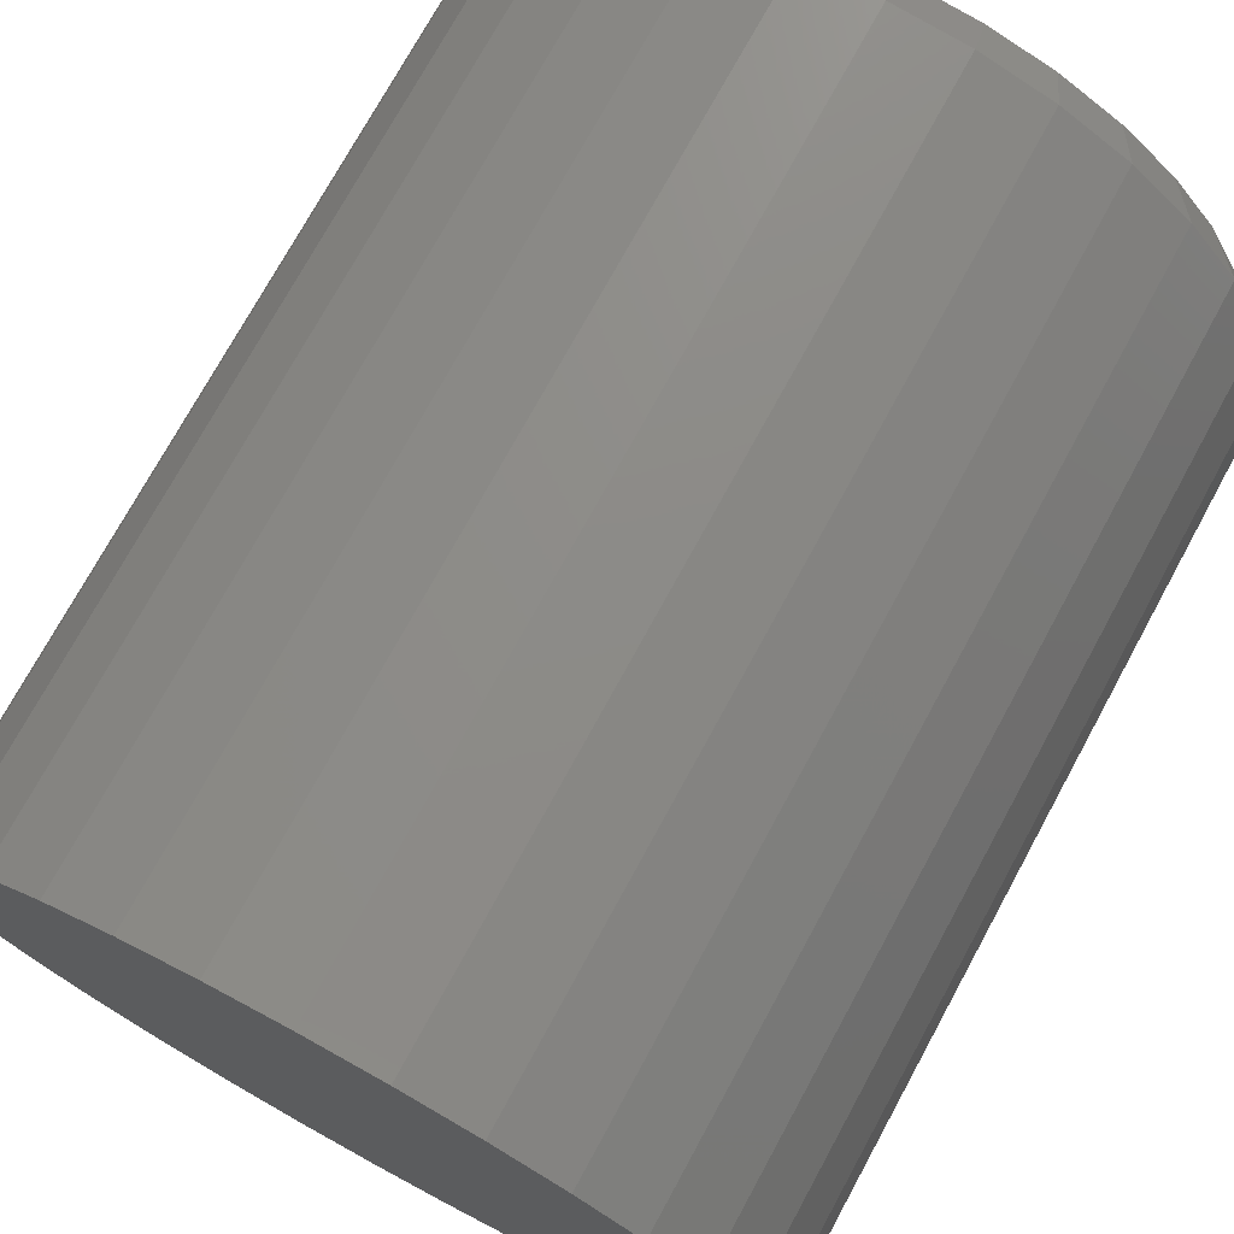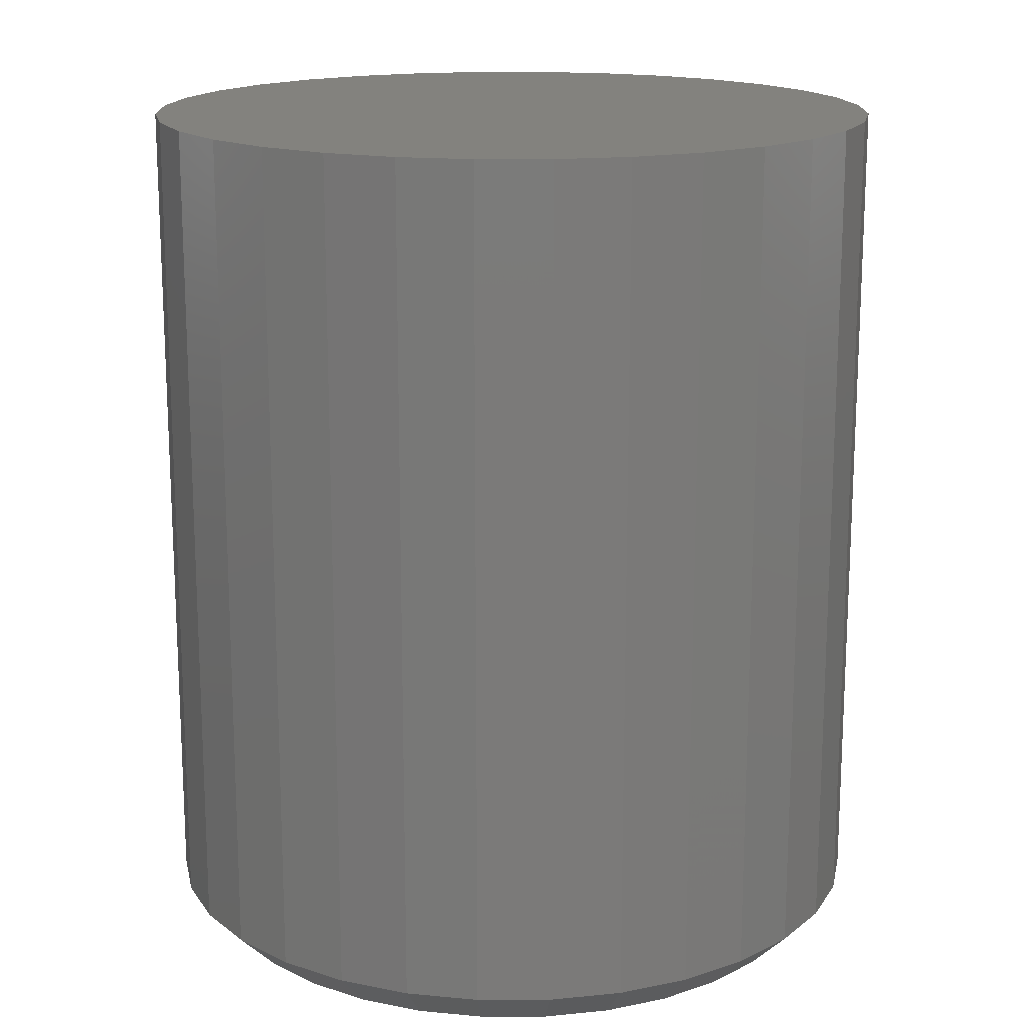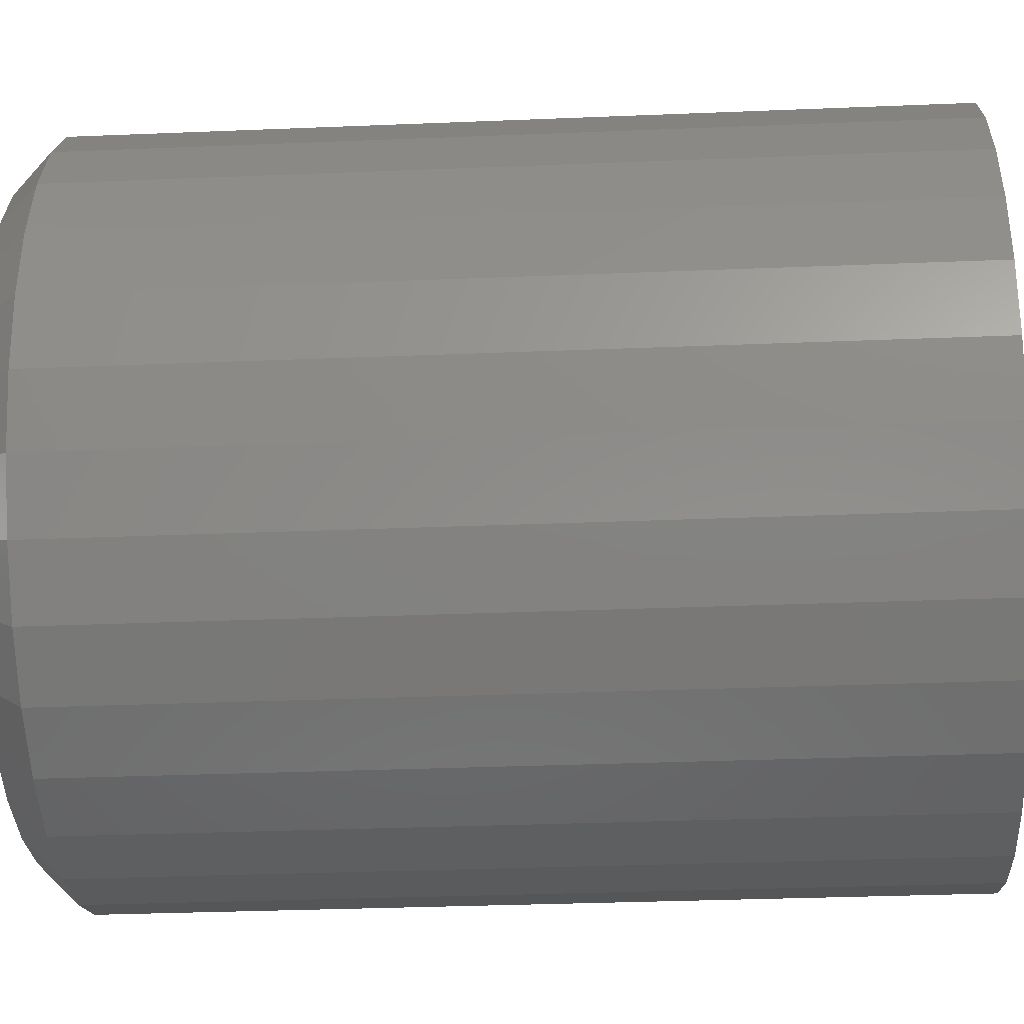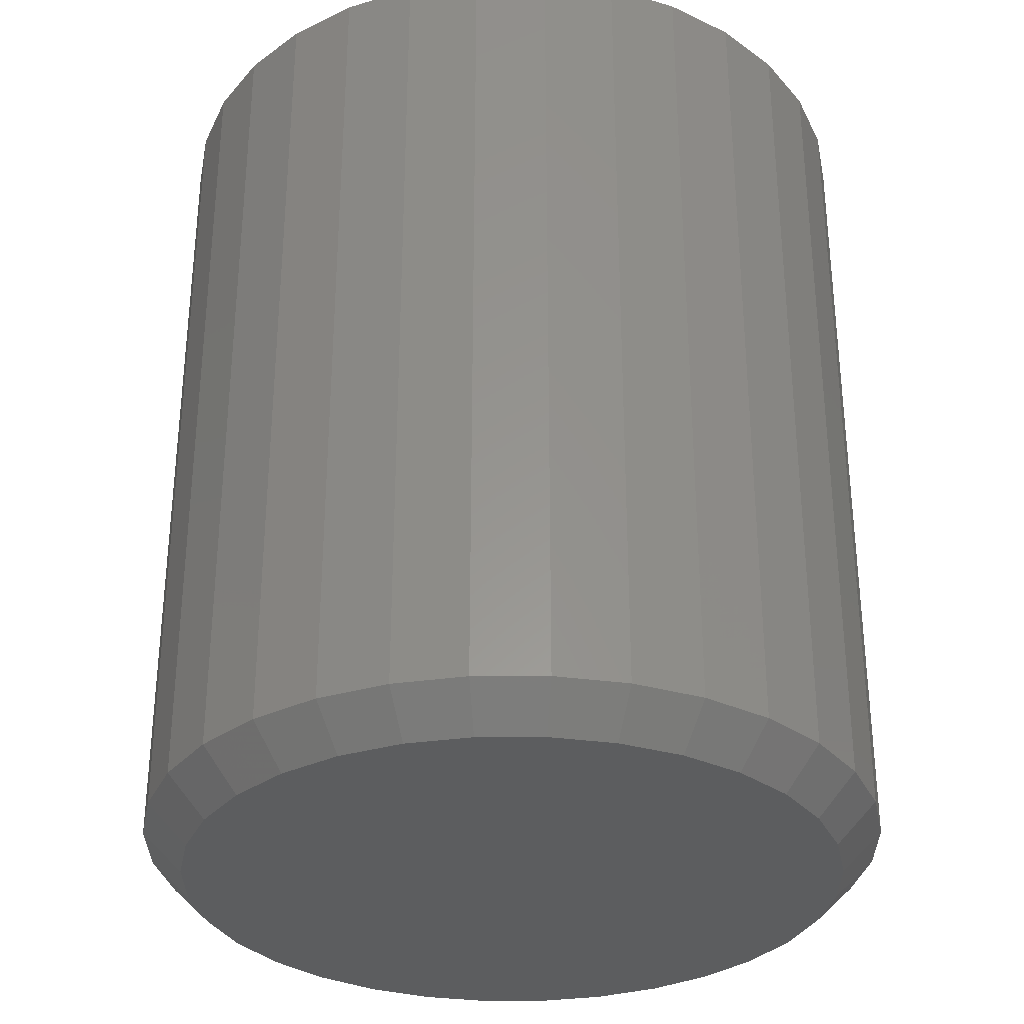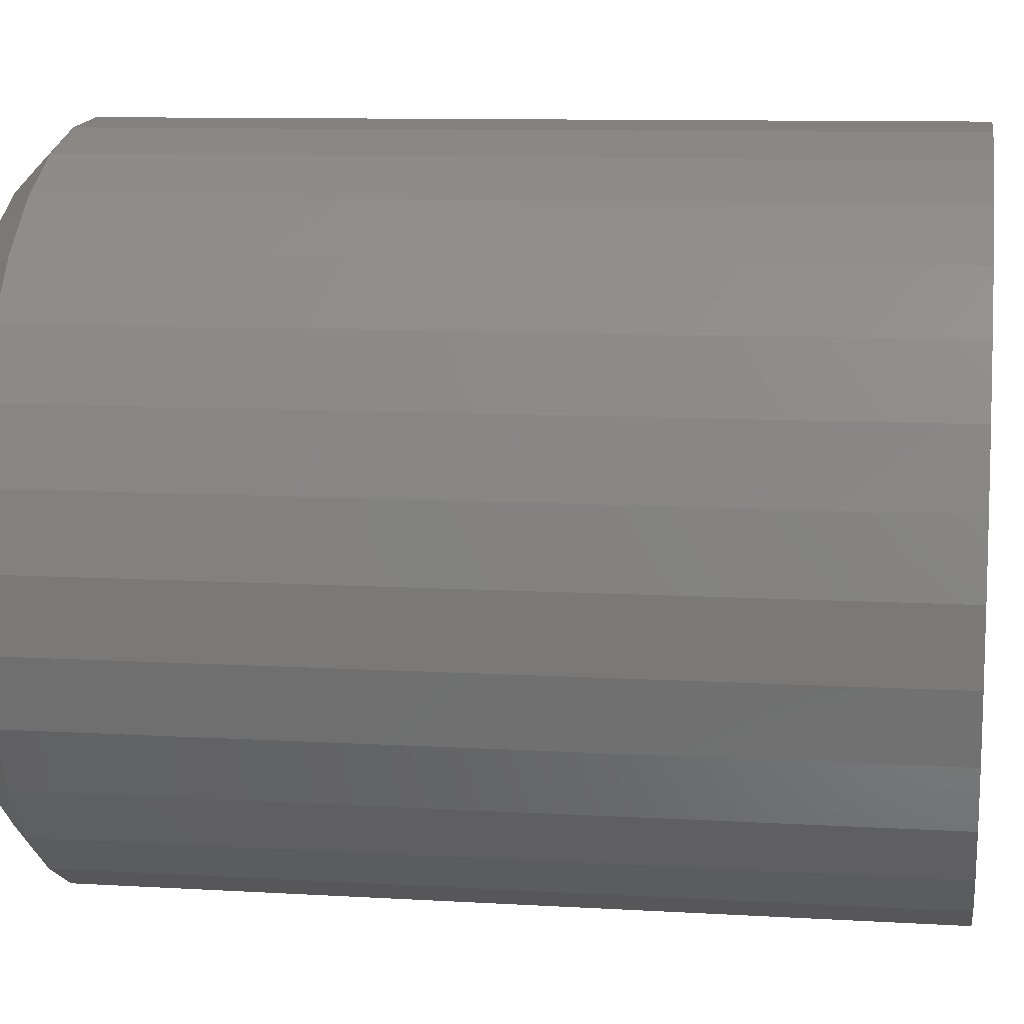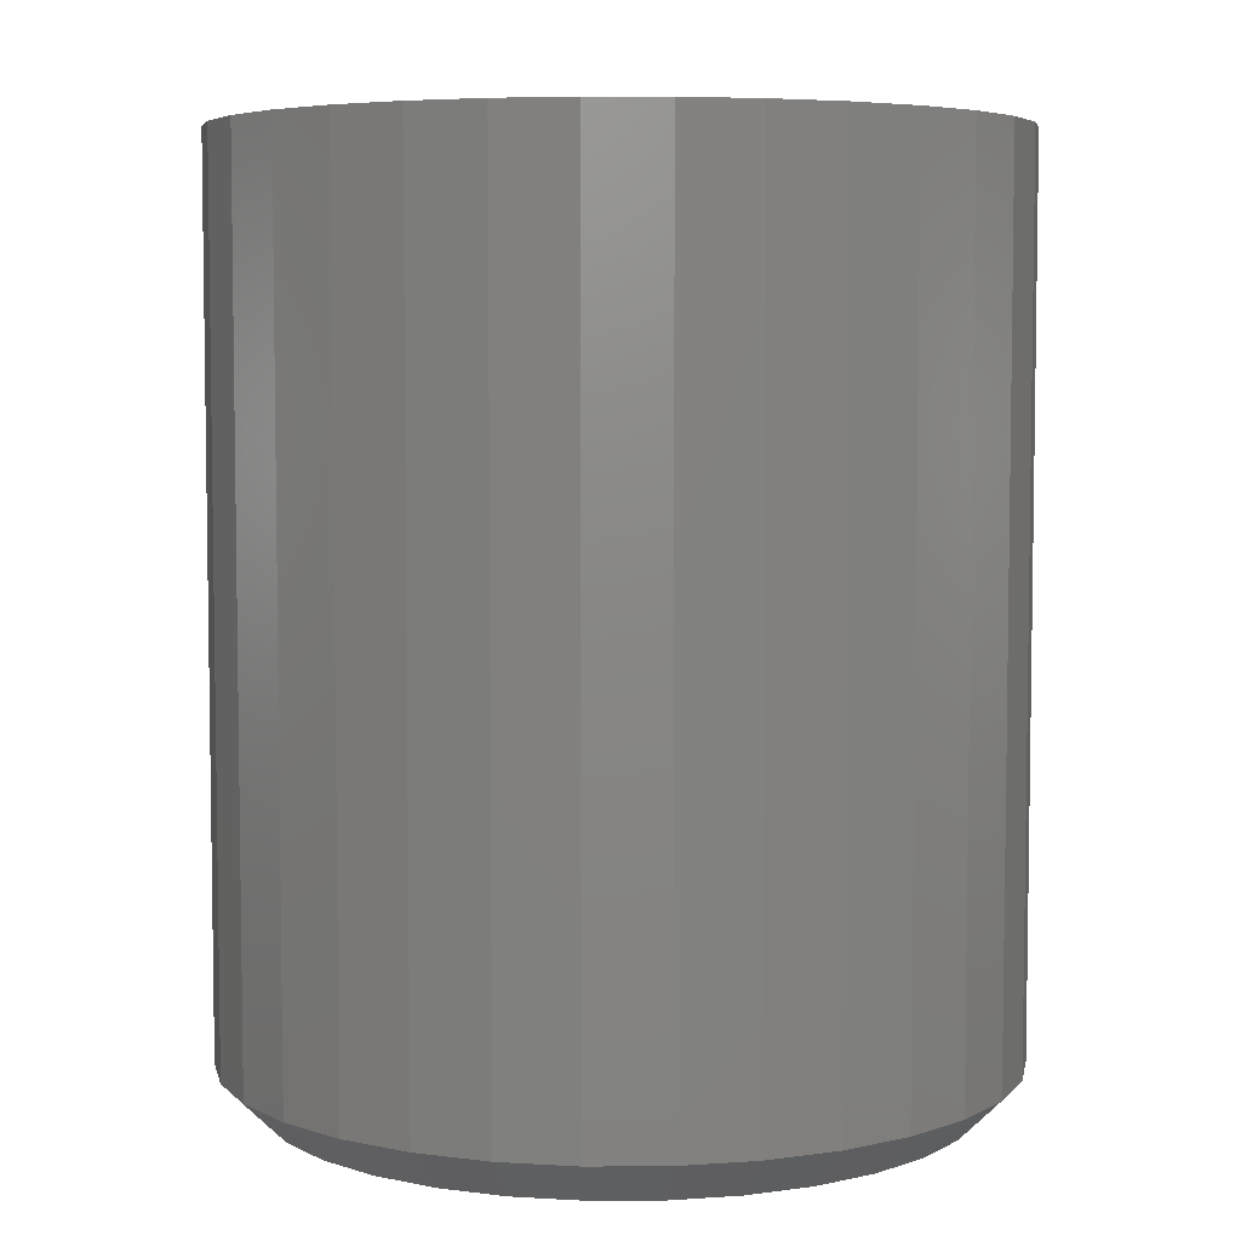
<metadata>
{"format":"stl","ext":"stl","renderer":"f3d","projection":"perspective","resolution":1024,"background":"white","views":[{"elev":74.1,"azim":-151.4,"up":"+Z"},{"elev":16.4,"azim":-163.4,"up":"+Y"},{"elev":-32.1,"azim":93.3,"up":"+Z"},{"elev":-31.9,"azim":62.1,"up":"+Y"},{"elev":9.9,"azim":98.7,"up":"+Z"},{"elev":5.6,"azim":139.8,"up":"+Y"}]}
</metadata>
<code>
# stl→obj: 96 verts, 188 faces
v -0.02067 -0.3438 -0.1937
v 0.02971 -0.3438 -0.1937
v 0.004523 -0.3438 -0.1912
v -0.04489 -0.3438 -0.201
v 0.05393 -0.3438 -0.201
v -0.06721 -0.3438 -0.213
v 0.07625 -0.3438 -0.213
v 0.07625 -0.3438 -0.4277
v -0.04489 -0.3438 -0.4396
v 0.05393 -0.3438 -0.4396
v -0.02067 -0.3438 -0.4469
v 0.02971 -0.3438 -0.4469
v 0.004523 -0.3438 -0.4494
v 0.09582 -0.3438 -0.229
v -0.08677 -0.3438 -0.229
v 0.1119 -0.3438 -0.2486
v -0.1028 -0.3438 -0.2486
v 0.1238 -0.3438 -0.2709
v -0.1148 -0.3438 -0.2709
v 0.1312 -0.3438 -0.2951
v -0.1221 -0.3438 -0.2951
v 0.1336 -0.3438 -0.3203
v -0.1246 -0.3438 -0.3203
v 0.1312 -0.3438 -0.3455
v -0.1221 -0.3438 -0.3455
v 0.1238 -0.3438 -0.3697
v -0.1148 -0.3438 -0.3697
v 0.1119 -0.3438 -0.392
v -0.1028 -0.3438 -0.392
v 0.09582 -0.3438 -0.4116
v -0.08677 -0.3438 -0.4116
v -0.06721 -0.3438 -0.4277
v 0.1493 3.579e-17 -0.3203
v 0.1493 -0.3281 -0.3203
v 0.1465 3.407e-17 -0.3485
v 0.1465 -0.3281 -0.3485
v 0.1382 3.21e-17 -0.3757
v 0.1382 -0.3281 -0.3757
v 0.1249 2.997e-17 -0.4007
v 0.1249 -0.3281 -0.4007
v 0.1069 2.776e-17 -0.4227
v 0.1069 -0.3281 -0.4227
v 0.08493 2.554e-17 -0.4407
v 0.08493 -0.3281 -0.4407
v 0.05991 2.341e-17 -0.454
v 0.05991 -0.3281 -0.454
v 0.03276 2.144e-17 -0.4623
v 0.03276 -0.3281 -0.4623
v 0.004523 1.972e-17 -0.465
v 0.004523 -0.3281 -0.465
v -0.02371 1.831e-17 -0.4623
v -0.02371 -0.3281 -0.4623
v -0.05087 1.726e-17 -0.454
v -0.05087 -0.3281 -0.454
v -0.07589 1.661e-17 -0.4407
v -0.07589 -0.3281 -0.4407
v -0.09782 1.639e-17 -0.4227
v -0.09782 -0.3281 -0.4227
v -0.1158 1.661e-17 -0.4007
v -0.1158 -0.3281 -0.4007
v -0.1292 1.726e-17 -0.3757
v -0.1292 -0.3281 -0.3757
v -0.1374 1.831e-17 -0.3485
v -0.1374 -0.3281 -0.3485
v -0.1402 1.972e-17 -0.3203
v -0.1402 -0.3281 -0.3203
v -0.1374 2.144e-17 -0.2921
v -0.1374 -0.3281 -0.2921
v -0.1292 2.341e-17 -0.2649
v -0.1292 -0.3281 -0.2649
v -0.1158 2.554e-17 -0.2399
v -0.1158 -0.3281 -0.2399
v -0.09782 2.776e-17 -0.218
v -0.09782 -0.3281 -0.218
v -0.07589 2.997e-17 -0.2
v -0.07589 -0.3281 -0.2
v -0.05087 3.21e-17 -0.1866
v -0.05087 -0.3281 -0.1866
v -0.02371 3.407e-17 -0.1784
v -0.02371 -0.3281 -0.1784
v 0.004523 3.579e-17 -0.1756
v 0.004523 -0.3281 -0.1756
v 0.03276 3.72e-17 -0.1784
v 0.03276 -0.3281 -0.1784
v 0.05991 3.825e-17 -0.1866
v 0.05991 -0.3281 -0.1866
v 0.08493 3.89e-17 -0.2
v 0.08493 -0.3281 -0.2
v 0.1069 3.912e-17 -0.218
v 0.1069 -0.3281 -0.218
v 0.1249 3.89e-17 -0.2399
v 0.1249 -0.3281 -0.2399
v 0.1382 3.825e-17 -0.2649
v 0.1382 -0.3281 -0.2649
v 0.1465 3.72e-17 -0.2921
v 0.1465 -0.3281 -0.2921
f 1 2 3
f 2 1 4
f 2 4 5
f 5 4 6
f 5 6 7
f 8 9 10
f 10 9 11
f 10 11 12
f 12 11 13
f 7 6 14
f 14 6 15
f 14 15 16
f 16 15 17
f 16 17 18
f 18 17 19
f 18 19 20
f 20 19 21
f 20 21 22
f 22 21 23
f 22 23 24
f 24 23 25
f 24 25 26
f 26 25 27
f 26 27 28
f 28 27 29
f 28 29 30
f 30 29 31
f 30 31 8
f 8 31 32
f 8 32 9
f 33 34 35
f 35 34 36
f 35 36 37
f 37 36 38
f 37 38 39
f 39 38 40
f 39 40 41
f 41 40 42
f 41 42 43
f 43 42 44
f 43 44 45
f 45 44 46
f 45 46 47
f 47 46 48
f 47 48 49
f 49 48 50
f 49 50 51
f 51 50 52
f 51 52 53
f 53 52 54
f 53 54 55
f 55 54 56
f 55 56 57
f 57 56 58
f 57 58 59
f 59 58 60
f 59 60 61
f 61 60 62
f 61 62 63
f 63 62 64
f 63 64 65
f 65 64 66
f 65 66 67
f 67 66 68
f 67 68 69
f 69 68 70
f 69 70 71
f 71 70 72
f 71 72 73
f 73 72 74
f 73 74 75
f 75 74 76
f 75 76 77
f 77 76 78
f 77 78 79
f 79 78 80
f 79 80 81
f 81 80 82
f 81 82 83
f 83 82 84
f 83 84 85
f 85 84 86
f 85 86 87
f 87 86 88
f 87 88 89
f 89 88 90
f 89 90 91
f 91 90 92
f 91 92 93
f 93 92 94
f 93 94 95
f 95 94 96
f 95 96 33
f 33 96 34
f 3 2 82
f 82 80 3
f 72 15 74
f 74 15 6
f 74 6 76
f 15 72 17
f 17 72 70
f 17 70 19
f 19 70 68
f 19 68 21
f 21 68 66
f 21 66 23
f 16 90 14
f 14 90 88
f 14 88 7
f 90 16 92
f 92 16 18
f 92 18 94
f 94 18 20
f 94 20 96
f 96 20 22
f 96 22 34
f 82 2 84
f 84 2 5
f 84 5 86
f 86 5 7
f 86 7 88
f 3 80 1
f 1 80 78
f 1 78 4
f 4 78 76
f 4 76 6
f 13 11 50
f 50 48 13
f 40 30 42
f 42 30 8
f 42 8 44
f 30 40 28
f 28 40 38
f 28 38 26
f 26 38 36
f 26 36 24
f 24 36 34
f 24 34 22
f 29 58 31
f 31 58 56
f 31 56 32
f 58 29 60
f 60 29 27
f 60 27 62
f 62 27 25
f 62 25 64
f 64 25 23
f 64 23 66
f 50 11 52
f 52 11 9
f 52 9 54
f 54 9 32
f 54 32 56
f 13 48 12
f 12 48 46
f 12 46 10
f 10 46 44
f 10 44 8
f 81 83 79
f 77 79 83
f 85 77 83
f 47 51 45
f 49 51 47
f 51 53 45
f 45 53 55
f 45 55 43
f 43 55 57
f 43 57 41
f 41 57 59
f 41 59 39
f 39 59 61
f 39 61 37
f 37 61 63
f 37 63 35
f 35 63 65
f 35 65 33
f 33 65 67
f 33 67 95
f 95 67 69
f 95 69 93
f 93 69 71
f 93 71 91
f 91 71 73
f 91 73 89
f 89 73 75
f 89 75 87
f 87 75 77
f 87 77 85

</code>
